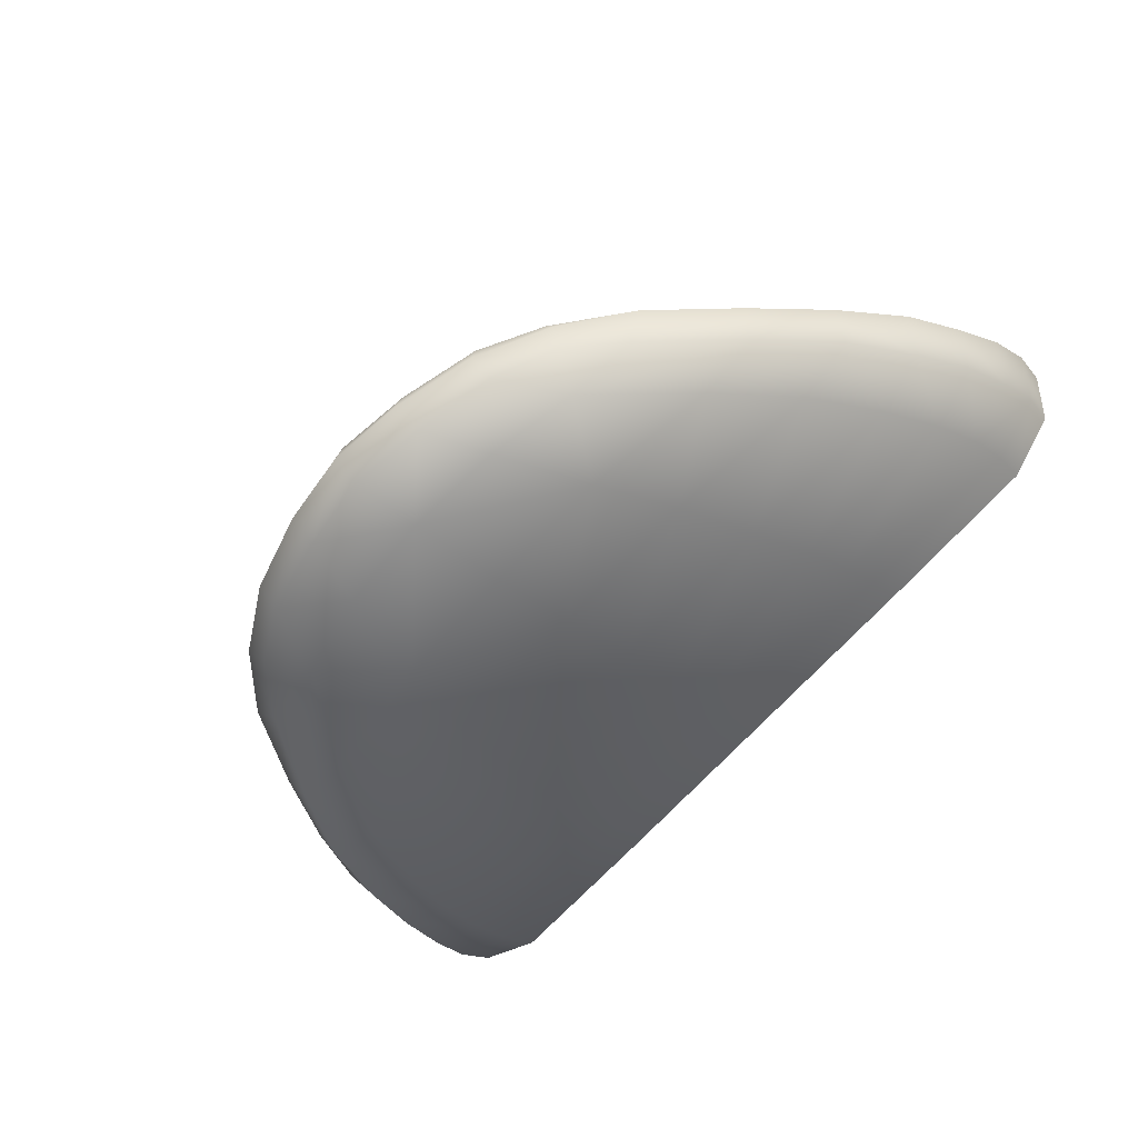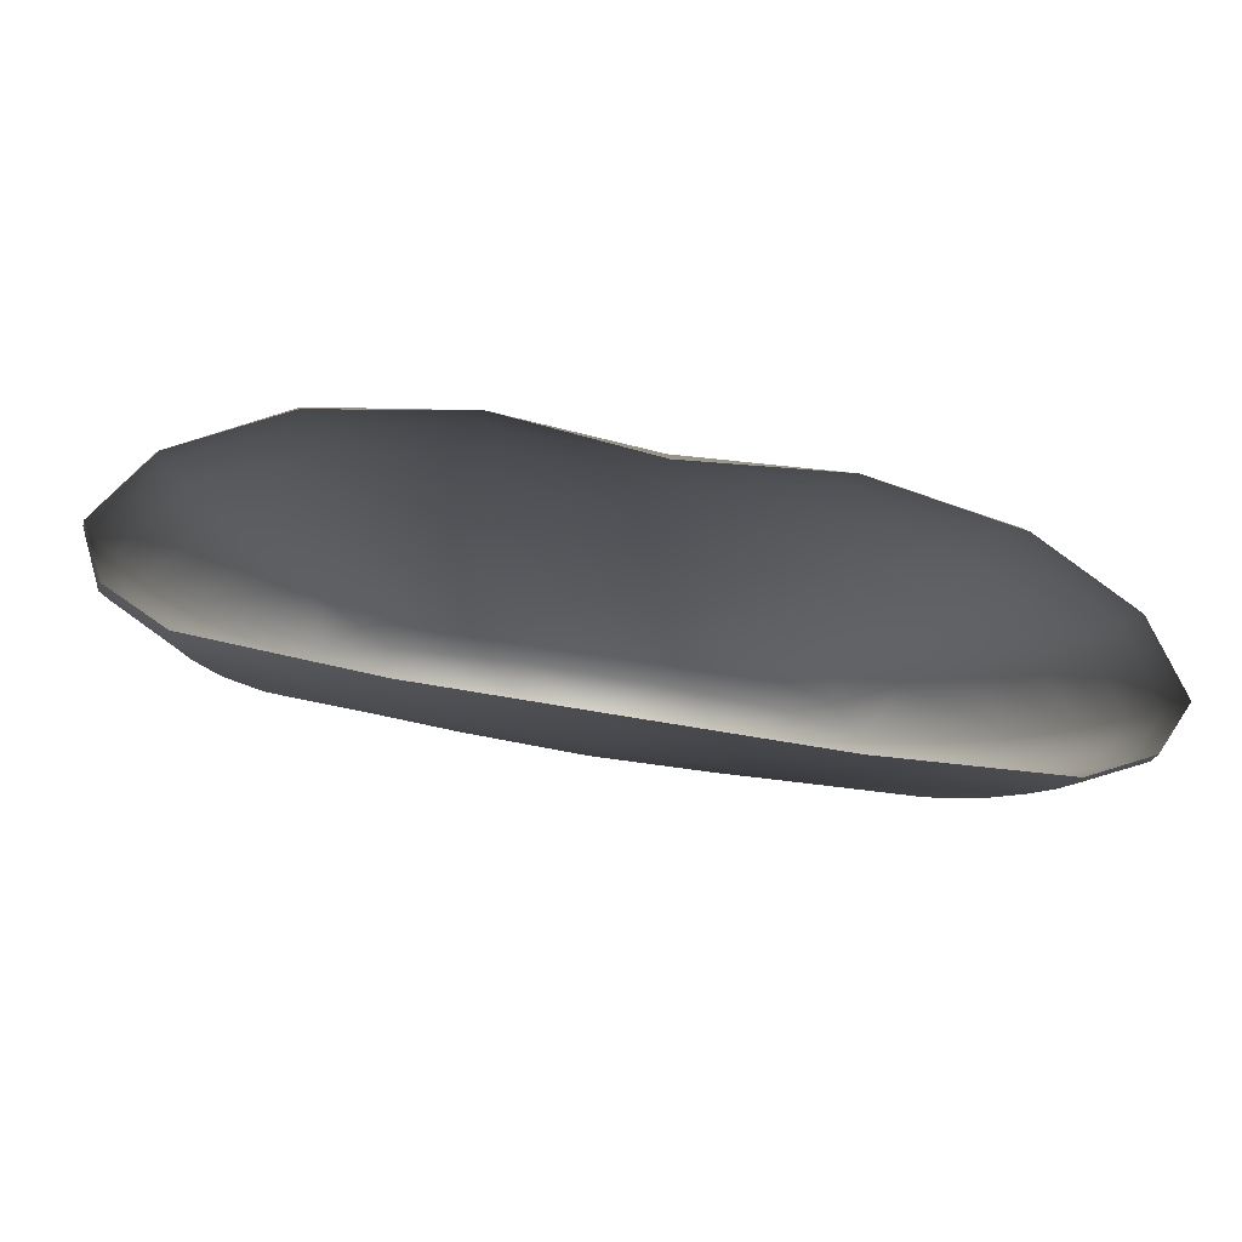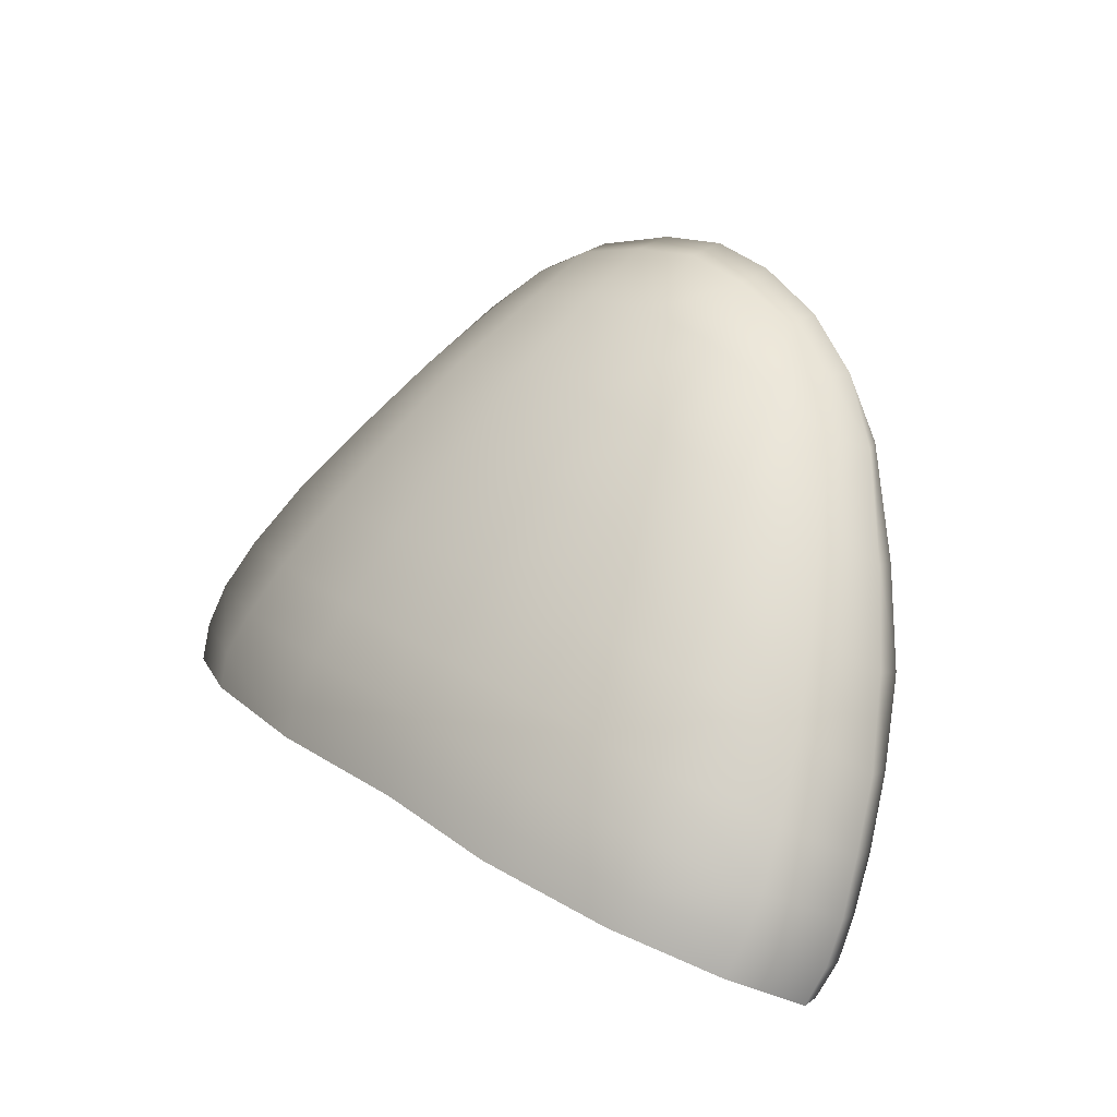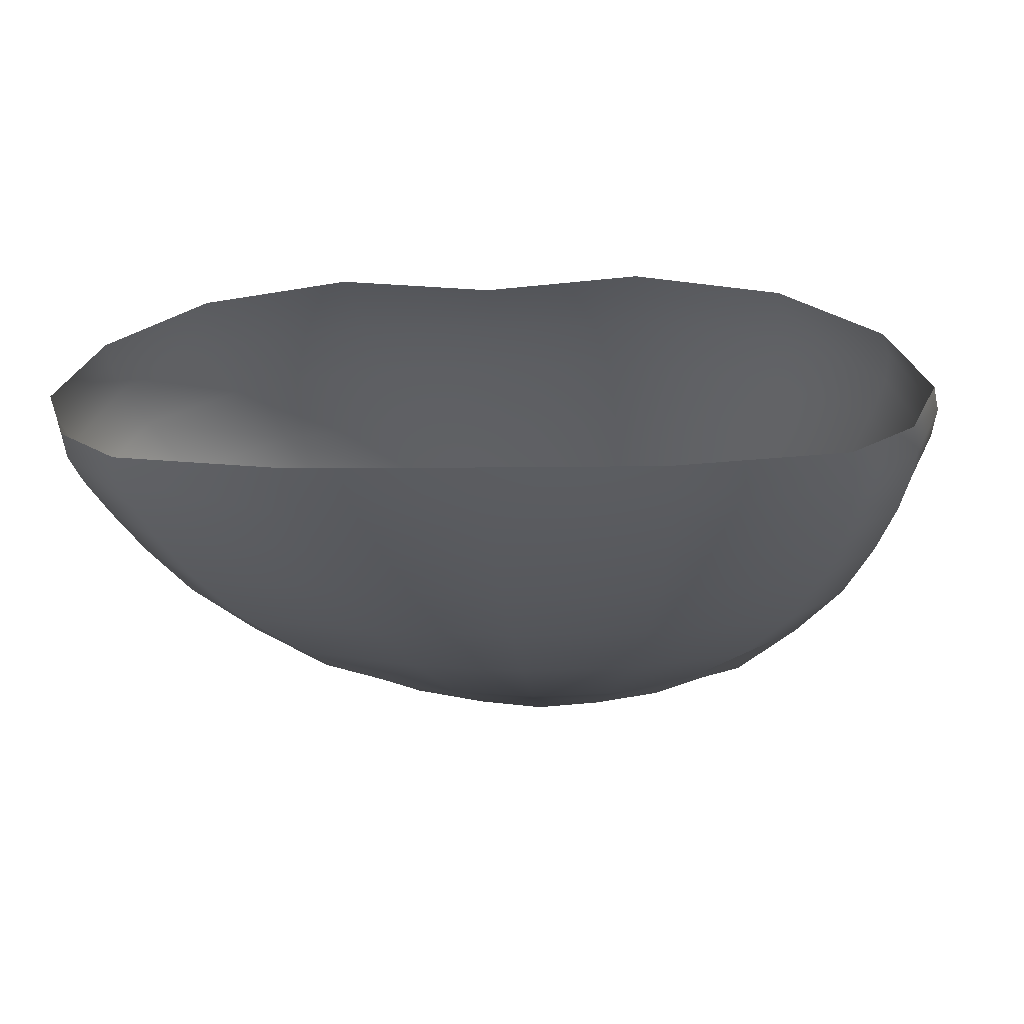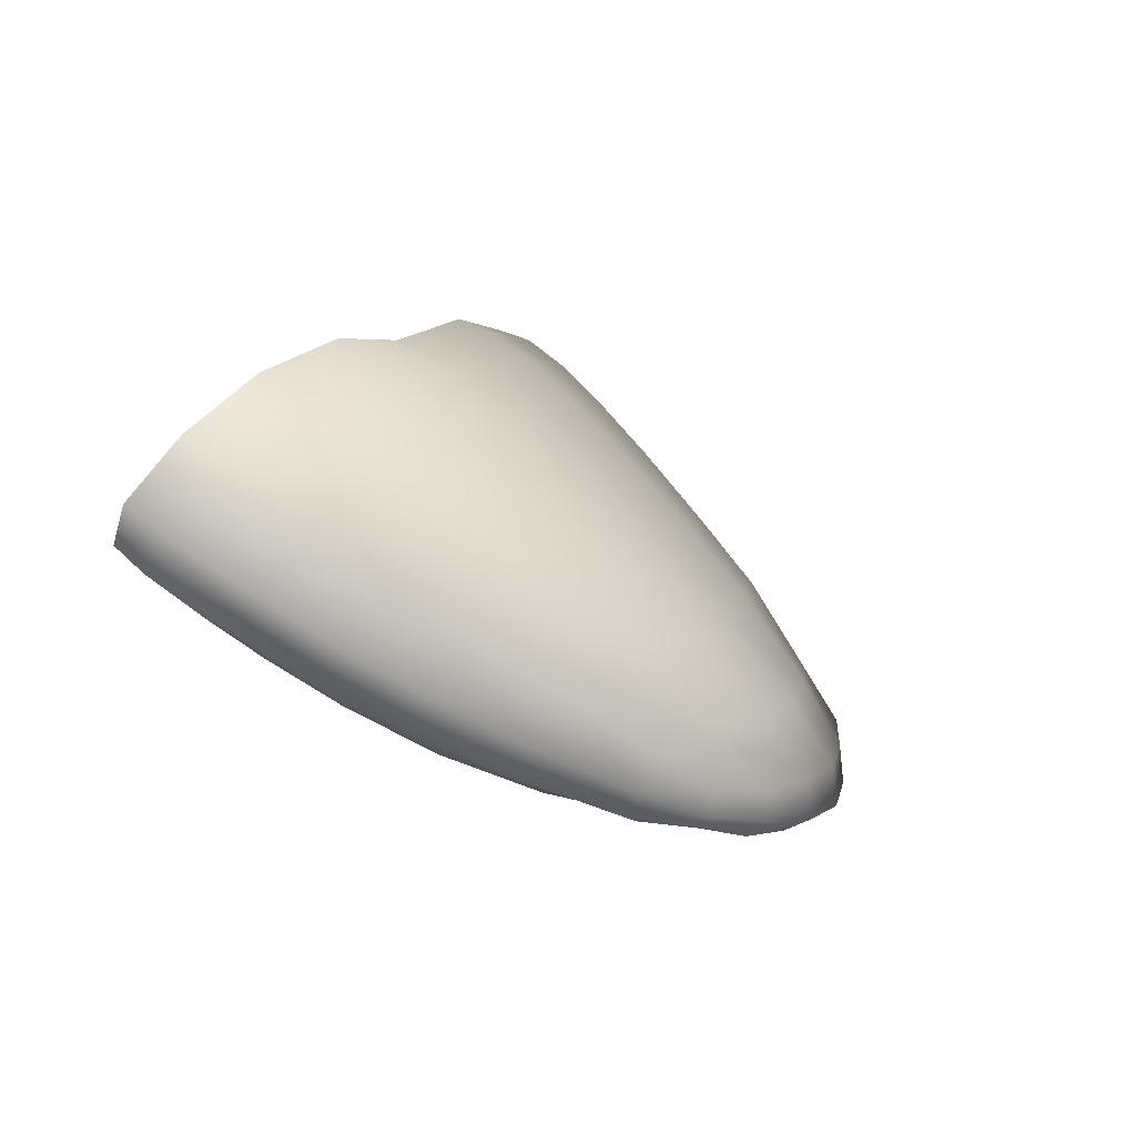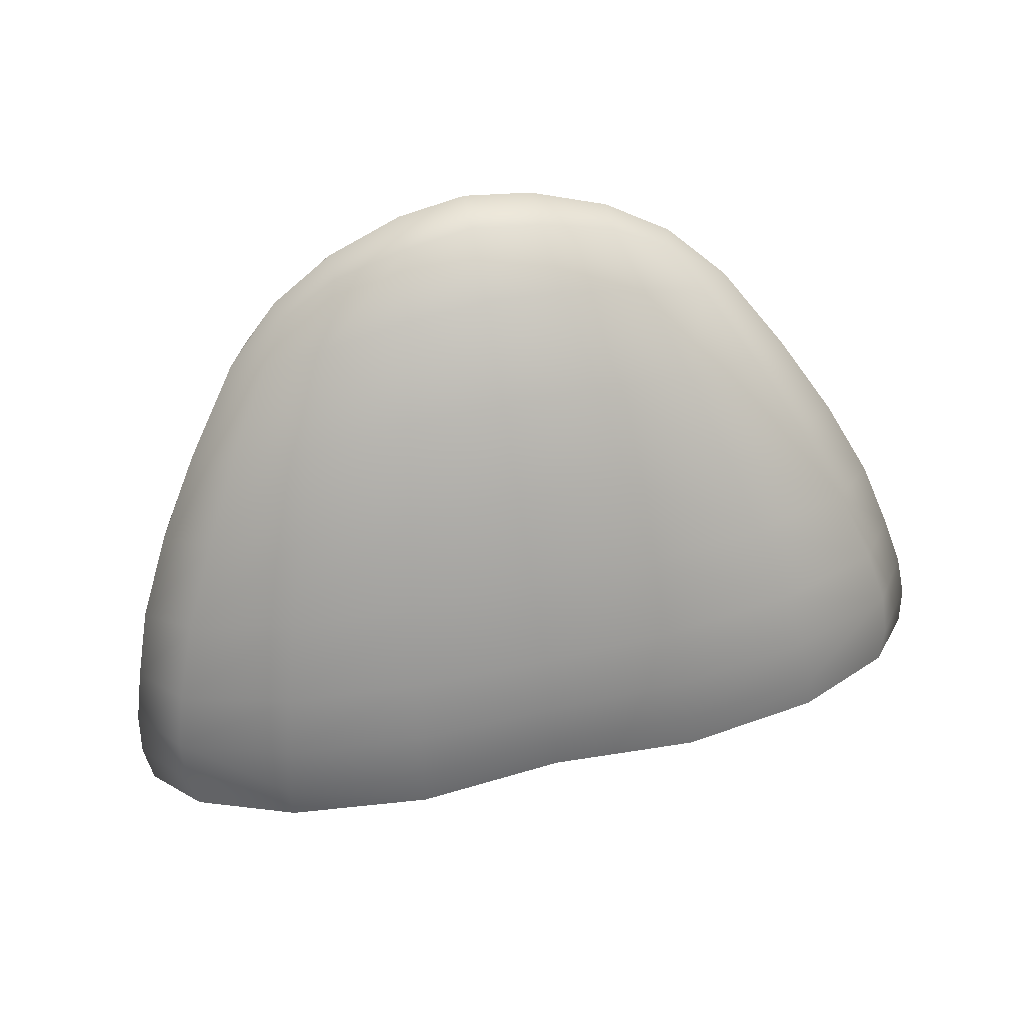
<metadata>
{"format":"obj","ext":"obj","renderer":"f3d","projection":"perspective","resolution":1024,"background":"white","views":[{"elev":-69.0,"azim":47.6,"up":"+Y"},{"elev":-66.5,"azim":169.9,"up":"+Z"},{"elev":26.1,"azim":-132.7,"up":"+Z"},{"elev":-1.2,"azim":-172.2,"up":"+Y"},{"elev":10.0,"azim":-70.6,"up":"+Y"},{"elev":61.1,"azim":167.1,"up":"+Z"}]}
</metadata>
<code>
g pm0207_00_TongueSkin
v -0.08988 0.6572 0.02319
v -0.09431 0.6656 0.02814
v -0.0955 0.6615 0.03528
v -0.09105 0.6525 0.03005
v -0.07751 0.6519 0.02031
v -0.09021 0.6475 0.0381
v -0.0946 0.6564 0.04335
v -0.09178 0.65 0.05288
v -0.07829 0.647 0.02751
v -0.04027 0.6494 0.02092
v -0.07794 0.6417 0.03576
v -0.08801 0.6411 0.04873
v -0.08732 0.6412 0.06544
v -0.08358 0.6326 0.06106
v -0.07933 0.6309 0.08021
v -0.07589 0.6348 0.04618
v -0.04026 0.639 0.03661
v -0.04094 0.6446 0.02825
v -1.026e-32 0.6438 0.02812
v -1.406e-32 0.6493 0.02094
v -8.192e-33 0.6382 0.0366
v -0.03882 0.632 0.04755
v -9.067e-33 0.6311 0.04757
v -0.0769 0.6229 0.07632
v -0.06898 0.6204 0.09607
v -0.07154 0.626 0.05962
v -0.03608 0.623 0.06165
v -1.152e-32 0.622 0.06272
v -0.06462 0.6163 0.07602
v -0.0321 0.6132 0.07934
v -1.434e-32 0.6121 0.07978
v -0.0662 0.6133 0.09277
v -0.05363 0.6074 0.09319
v -0.02647 0.6039 0.09736
v -1.728e-32 0.6028 0.09808
v -1.976e-32 0.5952 0.1188
v -0.05219 0.6032 0.1114
v -0.05648 0.6099 0.1131
v -0.04445 0.6031 0.1242
v -0.03789 0.5995 0.1133
v -0.04291 0.6002 0.121
v -0.03084 0.5989 0.132
v -0.03095 0.5957 0.1274
v -0.0146 0.5957 0.1368
v -0.01993 0.5963 0.1173
v -0.0151 0.5928 0.1311
v -2.044e-32 0.5947 0.1386
v -2.038e-32 0.5913 0.1332
v -0.03212 0.6914 0.04177
v -1.43e-32 0.6887 0.04047
v -1.051e-32 0.6867 0.04848
v -0.03208 0.6884 0.04944
v -0.06293 0.6845 0.04743
v -0.06268 0.6869 0.03958
v -0.08422 0.6773 0.0348
v -0.03136 0.6832 0.05851
v -8.455e-33 0.6824 0.05795
v -0.06122 0.6789 0.0563
v -0.02983 0.6748 0.06907
v -9.326e-33 0.675 0.06858
v -0.0858 0.6739 0.04221
v -0.09431 0.6656 0.02814
v -0.0955 0.6615 0.03528
v -0.0946 0.6564 0.04335
v -0.08547 0.6689 0.05058
v -0.02735 0.6625 0.08277
v -1.177e-32 0.6626 0.08325
v -0.05876 0.6708 0.06649
v -0.08259 0.6618 0.06063
v -0.09178 0.65 0.05288
v -0.02472 0.6487 0.09758
v -1.457e-32 0.6486 0.09816
v -0.05432 0.6591 0.07987
v -0.07708 0.6513 0.07383
v -0.08732 0.6412 0.06544
v -0.0213 0.6337 0.1128
v -1.747e-32 0.6331 0.1133
v -0.04863 0.6459 0.09439
v -0.06892 0.6394 0.08794
v -0.07933 0.6309 0.08021
v -0.04278 0.6324 0.1086
v -0.05981 0.6273 0.1024
v -0.06898 0.6204 0.09607
v -0.05648 0.6099 0.1131
v -0.01715 0.6165 0.1272
v -1.988e-32 0.6163 0.1288
v -0.05005 0.6152 0.1157
v -0.03569 0.6163 0.1222
v -0.01514 0.6038 0.1357
v -2.043e-32 0.6029 0.1377
v -2.044e-32 0.5947 0.1386
v -0.0146 0.5957 0.1368
v -0.03087 0.6051 0.1314
v -0.03084 0.5989 0.132
v -0.04282 0.6076 0.1244
v -0.04445 0.6031 0.1242
v 0.08988 0.6572 0.02319
v 0.0955 0.6615 0.03528
v 0.09431 0.6656 0.02814
v 0.09105 0.6525 0.03005
v 0.07751 0.6519 0.02031
v 0.09021 0.6475 0.0381
v 0.0946 0.6564 0.04335
v 0.09178 0.65 0.05288
v 0.07829 0.647 0.02751
v 0.04027 0.6494 0.02092
v 0.07794 0.6417 0.03576
v 0.08801 0.6411 0.04873
v 0.08732 0.6412 0.06544
v 0.08358 0.6326 0.06106
v 0.07933 0.6309 0.08021
v 0.07589 0.6348 0.04618
v 0.04026 0.639 0.03661
v 0.04094 0.6446 0.02825
v -1.026e-32 0.6438 0.02812
v -1.406e-32 0.6493 0.02094
v -8.192e-33 0.6382 0.0366
v 0.03882 0.632 0.04755
v -9.067e-33 0.6311 0.04757
v 0.0769 0.6229 0.07632
v 0.06898 0.6204 0.09607
v 0.07154 0.626 0.05962
v 0.03608 0.623 0.06165
v -1.152e-32 0.622 0.06272
v 0.06462 0.6163 0.07602
v 0.0321 0.6132 0.07934
v -1.434e-32 0.6121 0.07978
v 0.0662 0.6133 0.09277
v 0.05363 0.6074 0.09319
v 0.02647 0.6039 0.09736
v -1.728e-32 0.6028 0.09808
v -1.976e-32 0.5952 0.1188
v 0.05219 0.6032 0.1114
v 0.05648 0.6099 0.1131
v 0.04445 0.6031 0.1242
v 0.03789 0.5995 0.1133
v 0.04291 0.6002 0.121
v 0.03084 0.5989 0.132
v 0.03095 0.5957 0.1274
v 0.0146 0.5957 0.1368
v 0.01993 0.5963 0.1173
v 0.0151 0.5928 0.1311
v -2.044e-32 0.5947 0.1386
v -2.038e-32 0.5913 0.1332
v 0.03212 0.6914 0.04177
v -1.051e-32 0.6867 0.04848
v -1.43e-32 0.6887 0.04047
v 0.03208 0.6884 0.04944
v 0.06293 0.6845 0.04743
v 0.06268 0.6869 0.03958
v 0.08422 0.6773 0.0348
v 0.03136 0.6832 0.05851
v -8.455e-33 0.6824 0.05795
v 0.06122 0.6789 0.0563
v 0.02983 0.6748 0.06907
v -9.326e-33 0.675 0.06858
v 0.0858 0.6739 0.04221
v 0.09431 0.6656 0.02814
v 0.0955 0.6615 0.03528
v 0.0946 0.6564 0.04335
v 0.08547 0.6689 0.05058
v 0.02735 0.6625 0.08277
v -1.177e-32 0.6626 0.08325
v 0.05876 0.6708 0.06649
v 0.08259 0.6618 0.06063
v 0.09178 0.65 0.05288
v 0.02472 0.6487 0.09758
v -1.457e-32 0.6486 0.09816
v 0.05432 0.6591 0.07987
v 0.07708 0.6513 0.07383
v 0.08732 0.6412 0.06544
v 0.0213 0.6337 0.1128
v -1.747e-32 0.6331 0.1133
v 0.04863 0.6459 0.09439
v 0.06892 0.6394 0.08794
v 0.07933 0.6309 0.08021
v 0.04278 0.6324 0.1086
v 0.05981 0.6273 0.1024
v 0.06898 0.6204 0.09607
v 0.05648 0.6099 0.1131
v 0.01715 0.6165 0.1272
v -1.988e-32 0.6163 0.1288
v 0.05005 0.6152 0.1157
v 0.03569 0.6163 0.1222
v 0.01514 0.6038 0.1357
v -2.043e-32 0.6029 0.1377
v -2.044e-32 0.5947 0.1386
v 0.0146 0.5957 0.1368
v 0.03087 0.6051 0.1314
v 0.03084 0.5989 0.132
v 0.04282 0.6076 0.1244
v 0.04445 0.6031 0.1242
g pm0207_00_TongueSkin_0
f 3 2 1
f 4 3 1
f 4 1 5
f 4 6 3
f 6 7 3
f 8 7 6
f 9 4 5
f 9 5 10
f 11 6 4
f 9 11 4
f 12 8 6
f 12 6 11
f 13 8 12
f 14 13 12
f 13 14 15
f 16 12 11
f 14 12 16
f 17 11 9
f 16 11 17
f 18 9 10
f 18 17 9
f 18 10 19
f 10 20 19
f 19 21 18
f 21 17 18
f 22 17 21
f 22 16 17
f 23 22 21
f 14 24 15
f 25 15 24
f 26 14 16
f 26 16 22
f 14 26 24
f 27 22 23
f 27 26 22
f 28 27 23
f 26 29 24
f 26 27 29
f 27 28 30
f 27 30 29
f 28 31 30
f 32 25 24
f 32 24 29
f 33 29 30
f 33 32 29
f 34 30 31
f 34 33 30
f 35 34 31
f 34 35 36
f 25 32 37
f 38 25 37
f 39 38 37
f 32 33 40
f 40 33 34
f 37 32 40
f 41 39 37
f 41 37 40
f 39 41 42
f 41 43 42
f 43 41 40
f 42 43 44
f 45 40 34
f 45 34 36
f 43 40 45
f 43 46 44
f 46 43 45
f 46 45 36
f 44 46 47
f 48 46 36
f 46 48 47
f 51 50 49
f 52 51 49
f 52 49 53
f 49 54 53
f 53 54 55
f 52 56 51
f 56 57 51
f 58 56 52
f 53 58 52
f 57 56 59
f 59 56 58
f 60 57 59
f 61 53 55
f 61 55 62
f 63 61 62
f 63 64 61
f 61 65 53
f 65 58 53
f 64 65 61
f 60 59 66
f 67 60 66
f 68 59 58
f 68 58 65
f 66 59 68
f 69 65 64
f 69 68 65
f 70 69 64
f 66 71 67
f 71 72 67
f 73 66 68
f 73 68 69
f 66 73 71
f 74 69 70
f 74 73 69
f 75 74 70
f 72 71 76
f 77 72 76
f 73 78 71
f 73 74 78
f 76 71 78
f 74 75 79
f 74 79 78
f 75 80 79
f 81 78 79
f 81 76 78
f 82 79 80
f 82 81 79
f 83 82 80
f 82 83 84
f 77 76 85
f 86 77 85
f 81 82 87
f 87 82 84
f 76 81 88
f 85 76 88
f 88 81 87
f 86 85 89
f 89 85 88
f 90 86 89
f 90 89 91
f 89 92 91
f 93 89 88
f 89 93 92
f 93 88 87
f 93 94 92
f 95 87 84
f 95 93 87
f 93 95 94
f 96 95 84
f 95 96 94
f 99 98 97
f 98 100 97
f 97 100 101
f 102 100 98
f 103 102 98
f 103 104 102
f 100 105 101
f 101 105 106
f 102 107 100
f 107 105 100
f 104 108 102
f 102 108 107
f 104 109 108
f 109 110 108
f 110 109 111
f 108 112 107
f 108 110 112
f 107 113 105
f 107 112 113
f 105 114 106
f 113 114 105
f 106 114 115
f 116 106 115
f 117 115 114
f 113 117 114
f 113 118 117
f 112 118 113
f 118 119 117
f 120 110 111
f 111 121 120
f 110 122 112
f 112 122 118
f 122 110 120
f 118 123 119
f 122 123 118
f 123 124 119
f 125 122 120
f 123 122 125
f 124 123 126
f 126 123 125
f 127 124 126
f 121 128 120
f 120 128 125
f 125 129 126
f 128 129 125
f 126 130 127
f 129 130 126
f 130 131 127
f 131 130 132
f 128 121 133
f 121 134 133
f 134 135 133
f 129 128 136
f 129 136 130
f 128 133 136
f 135 137 133
f 133 137 136
f 137 135 138
f 139 137 138
f 137 139 136
f 139 138 140
f 136 141 130
f 130 141 132
f 136 139 141
f 142 139 140
f 139 142 141
f 141 142 132
f 142 140 143
f 142 144 132
f 144 142 143
f 147 146 145
f 146 148 145
f 145 148 149
f 150 145 149
f 150 149 151
f 152 148 146
f 153 152 146
f 152 154 148
f 154 149 148
f 152 153 155
f 152 155 154
f 153 156 155
f 149 157 151
f 151 157 158
f 157 159 158
f 160 159 157
f 161 157 149
f 154 161 149
f 161 160 157
f 155 156 162
f 156 163 162
f 155 164 154
f 154 164 161
f 155 162 164
f 161 165 160
f 164 165 161
f 165 166 160
f 167 162 163
f 168 167 163
f 162 169 164
f 164 169 165
f 169 162 167
f 165 170 166
f 169 170 165
f 170 171 166
f 167 168 172
f 168 173 172
f 174 169 167
f 170 169 174
f 167 172 174
f 171 170 175
f 175 170 174
f 176 171 175
f 174 177 175
f 172 177 174
f 175 178 176
f 177 178 175
f 178 179 176
f 179 178 180
f 172 173 181
f 173 182 181
f 178 177 183
f 178 183 180
f 177 172 184
f 172 181 184
f 177 184 183
f 181 182 185
f 181 185 184
f 182 186 185
f 185 186 187
f 188 185 187
f 185 189 184
f 189 185 188
f 184 189 183
f 190 189 188
f 183 191 180
f 189 191 183
f 191 189 190
f 191 192 180
f 192 191 190

</code>
